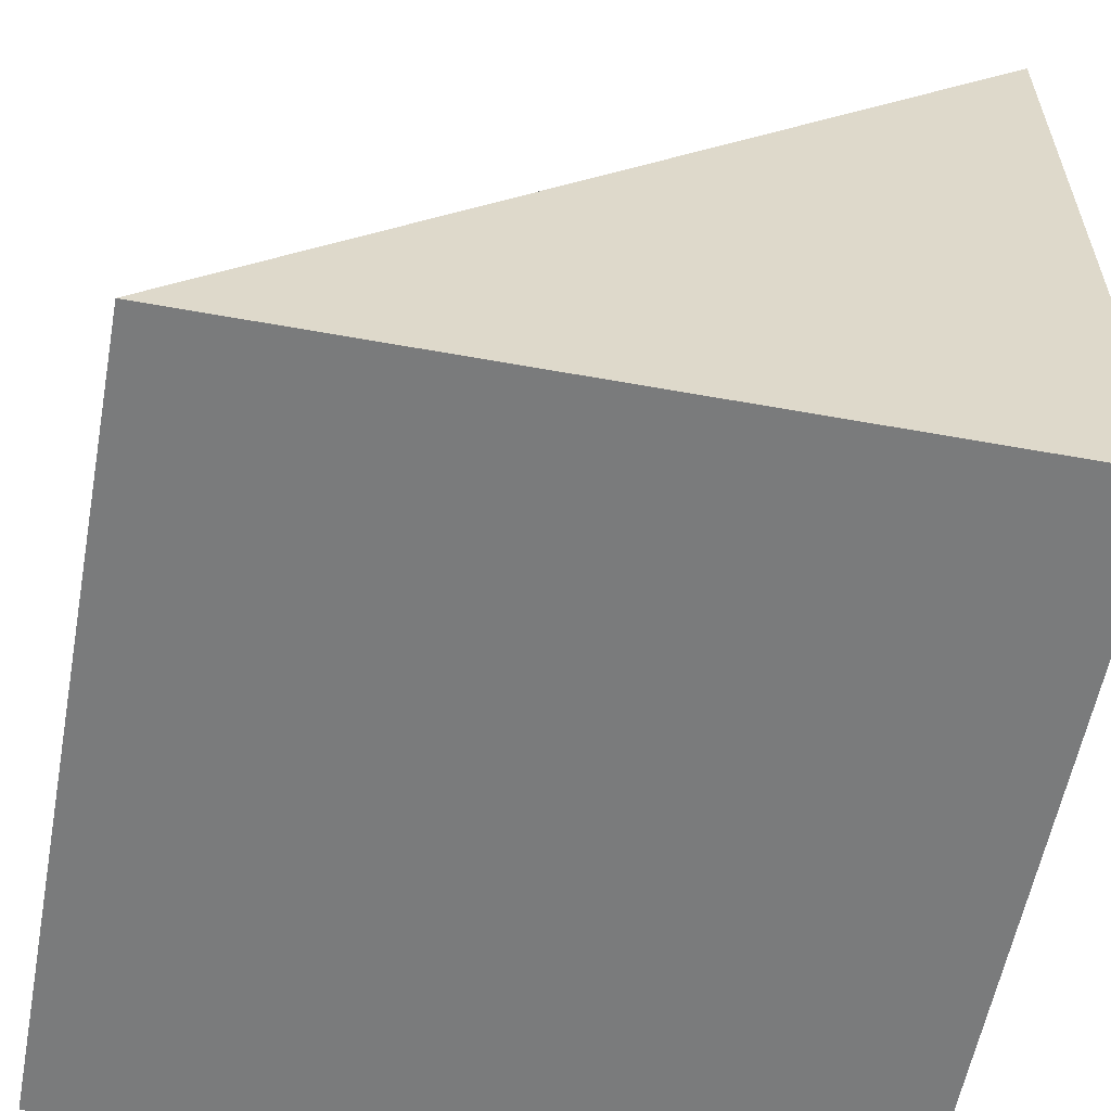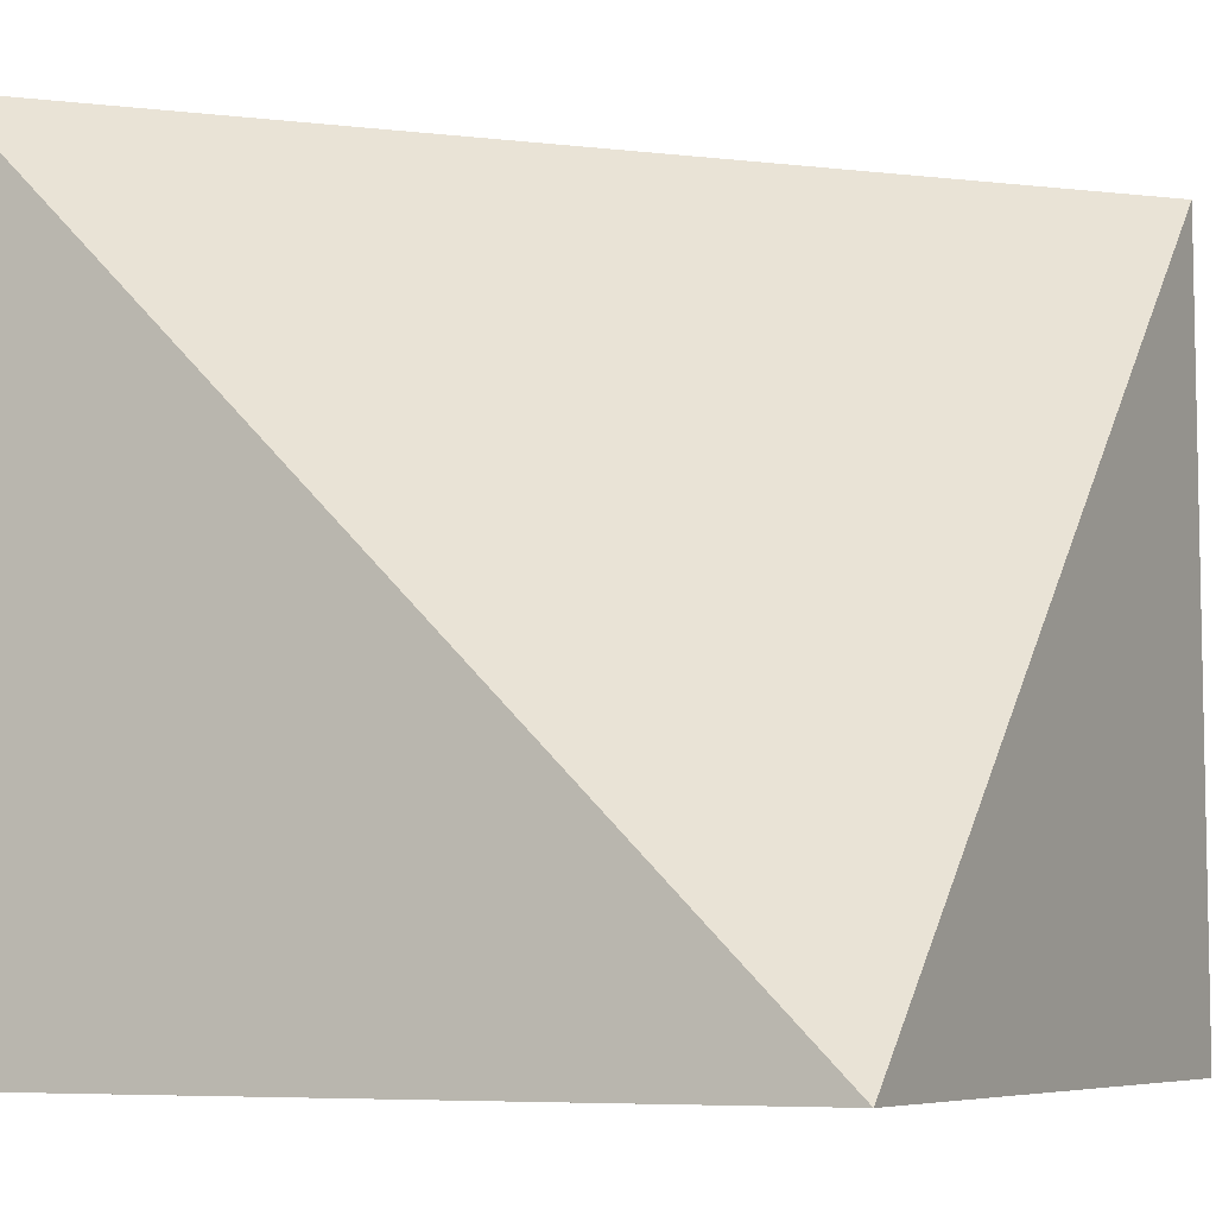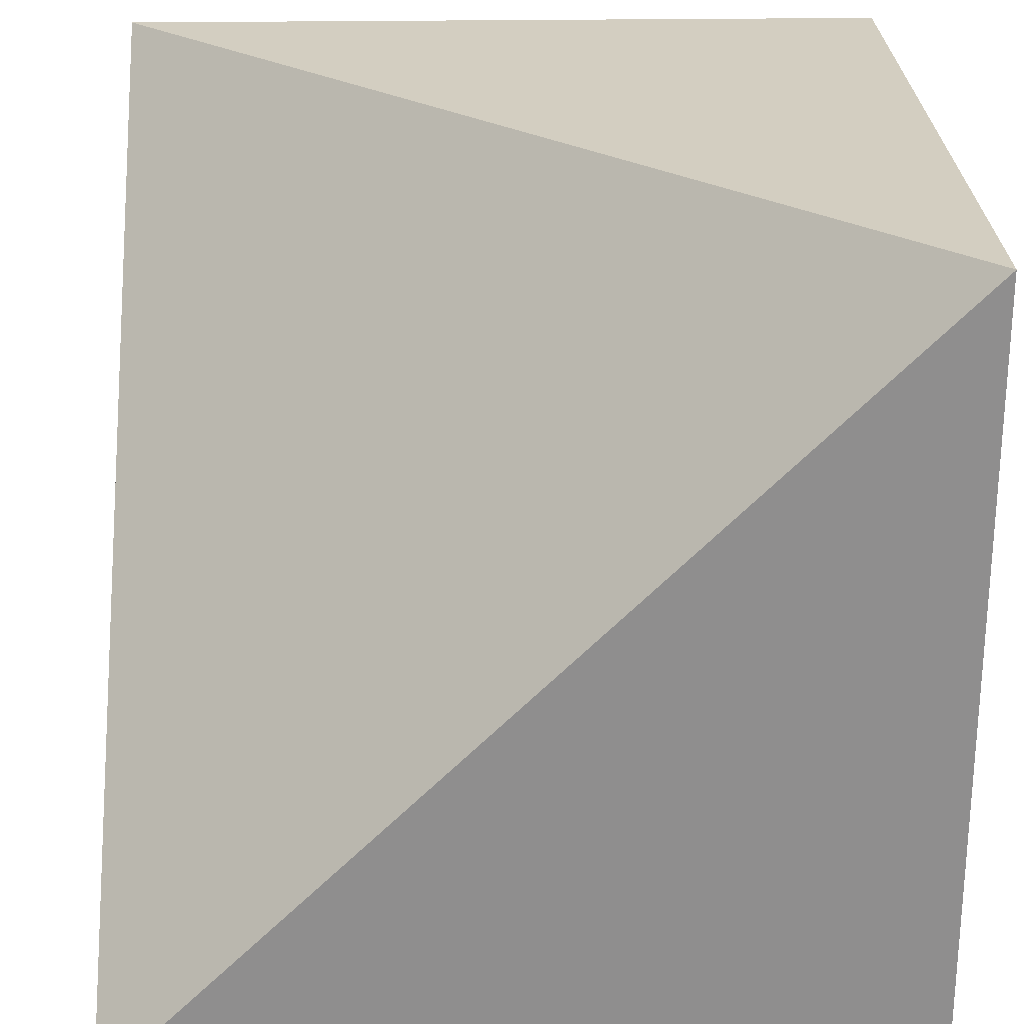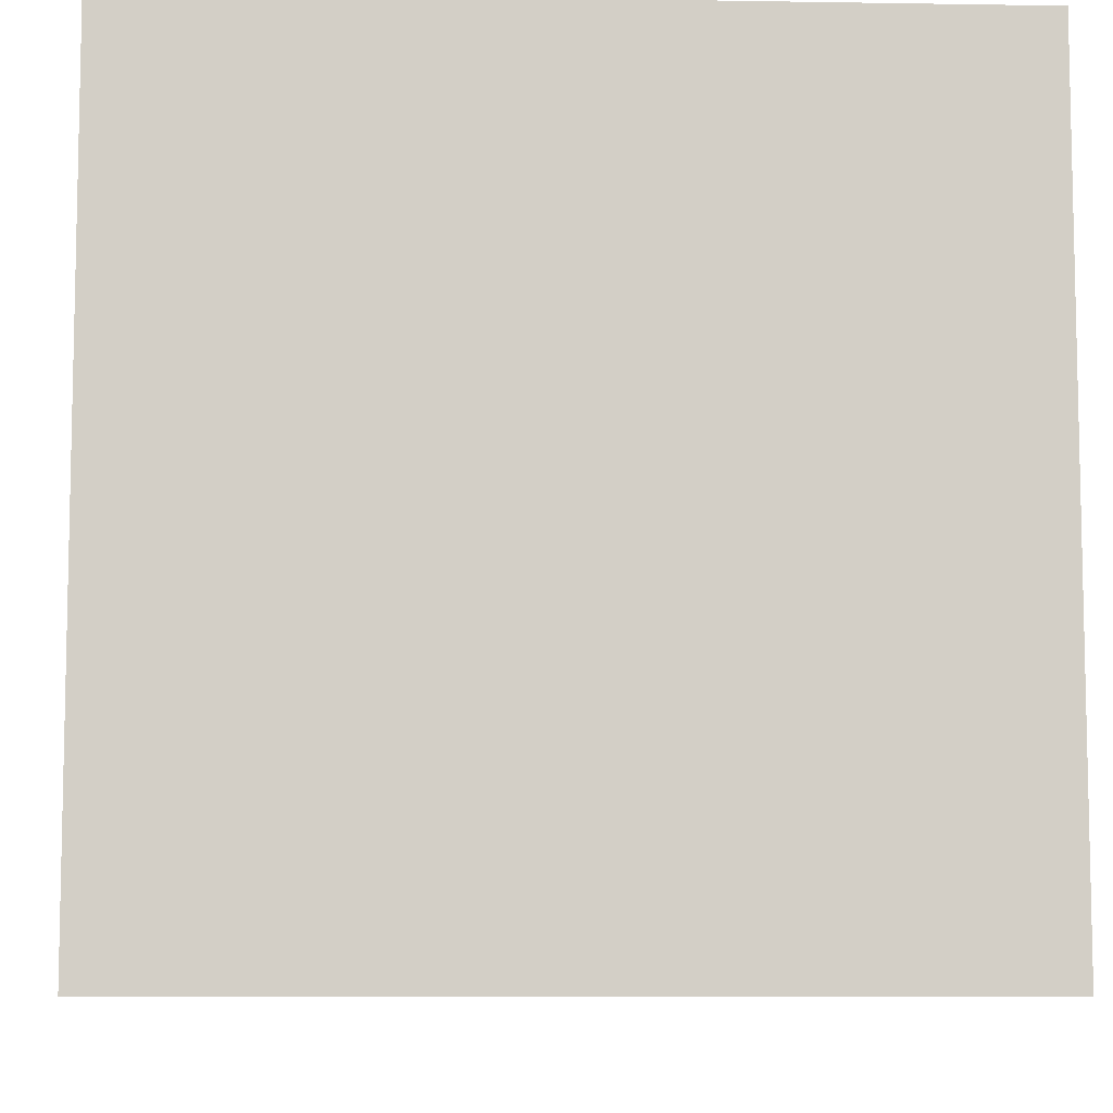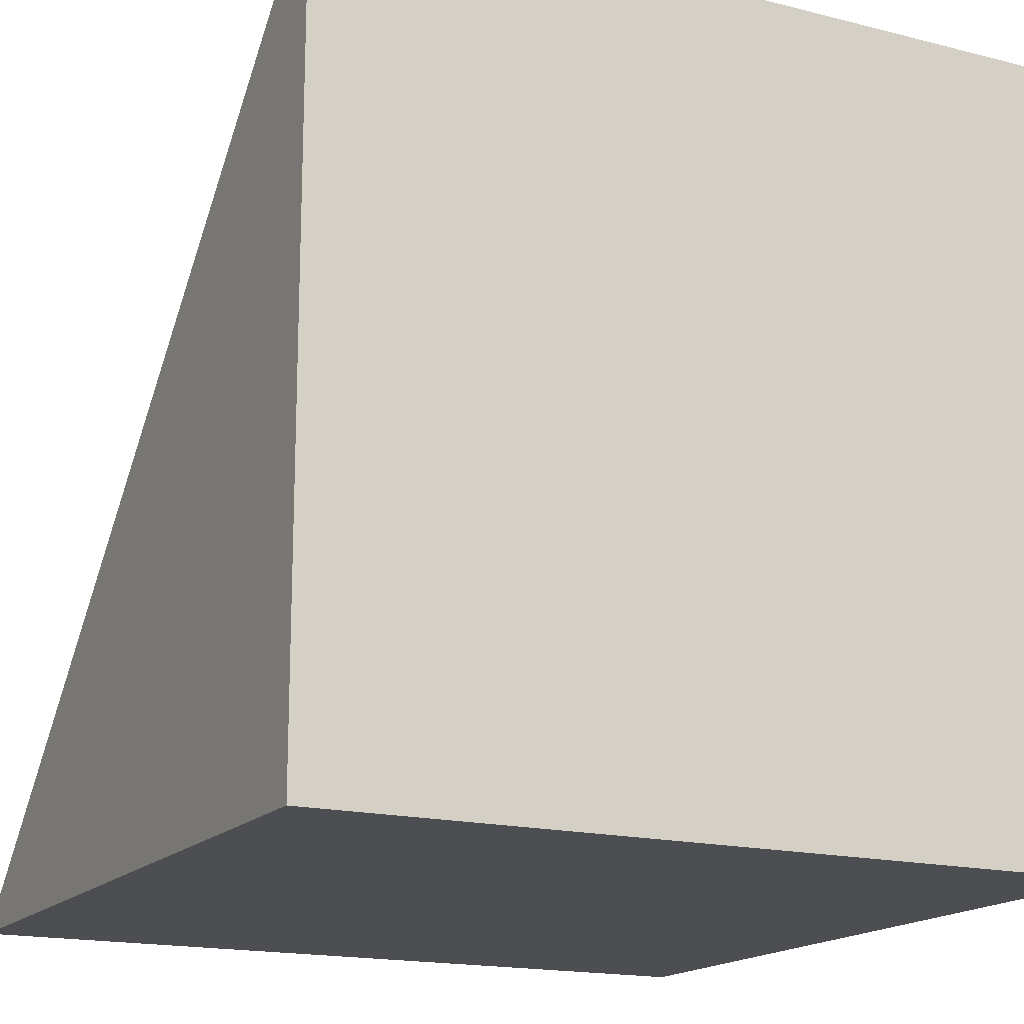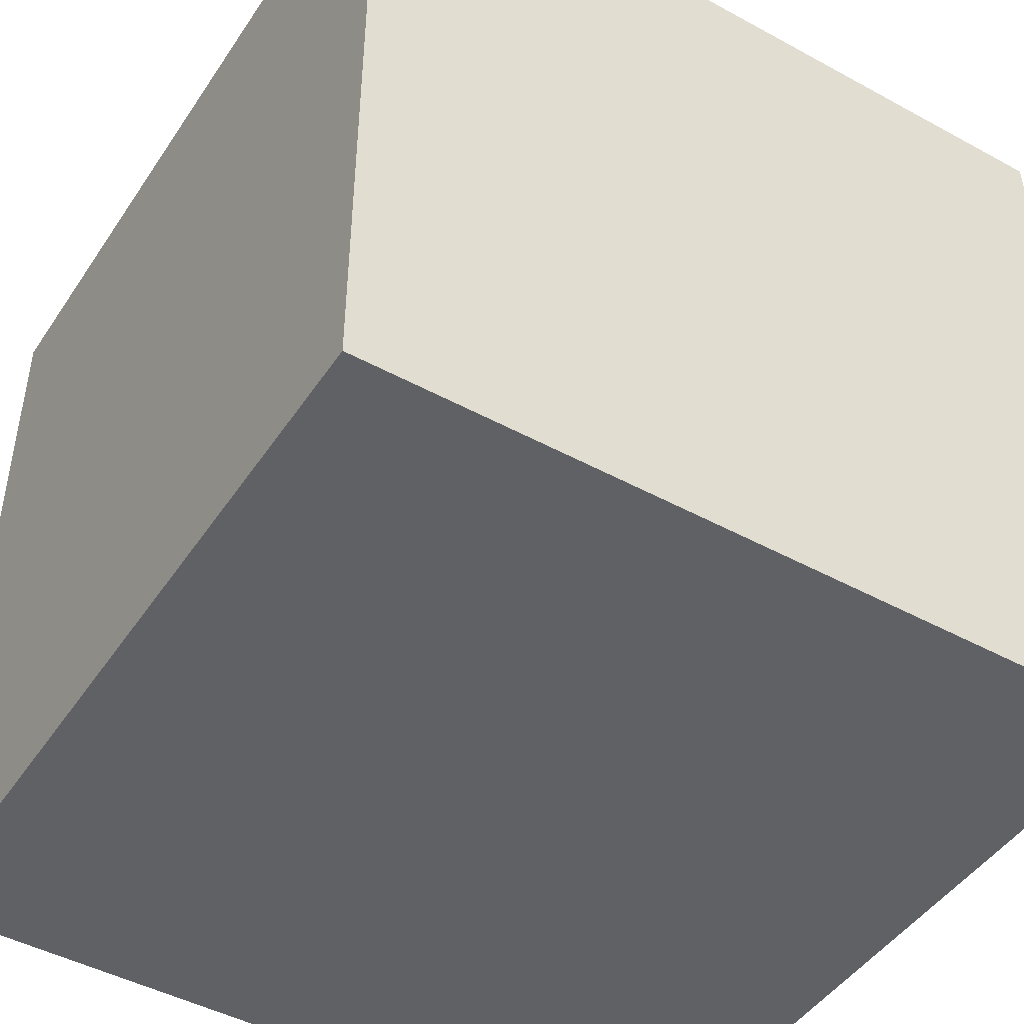
<metadata>
{"format":"obj","ext":"obj","renderer":"f3d","projection":"perspective","resolution":1024,"background":"white","views":[{"elev":-58.3,"azim":79.4,"up":"+Y"},{"elev":-6.9,"azim":116.8,"up":"+Z"},{"elev":25.1,"azim":178.6,"up":"+Z"},{"elev":-8.1,"azim":177.4,"up":"+Y"},{"elev":-16.9,"azim":152.9,"up":"+Y"},{"elev":-46.3,"azim":-121.9,"up":"+Y"}]}
</metadata>
<code>
v 0.5 -0.5 0.5
v -0.5 0.5 0.5
v -0.5 -0.5 0.5
v 0.5 -0.5 0.5
v 0.5 0.5 -0.5
v -0.5 0.5 0.5
v 0.5 0.5 -0.5
v 0.5 -0.5 -0.5
v -0.5 -0.5 -0.5
v -0.5 0.5 -0.5
v 0.5 -0.5 -0.5
v 0.5 -0.5 0.5
v -0.5 -0.5 0.5
v -0.5 -0.5 -0.5
v -0.5 -0.5 0.5
v -0.5 0.5 0.5
v -0.5 0.5 -0.5
v -0.5 -0.5 -0.5
v 0.5 -0.5 -0.5
v 0.5 0.5 -0.5
v 0.5 -0.5 0.5
v 0.5 0.5 -0.5
v -0.5 0.5 -0.5
v -0.5 0.5 0.5
g RC_Inner
f 1 2 3
f 4 5 6
f 7 8 9
f 7 9 10
f 11 12 13
f 11 13 14
f 15 16 17
f 15 17 18
f 19 20 21
f 22 23 24

</code>
